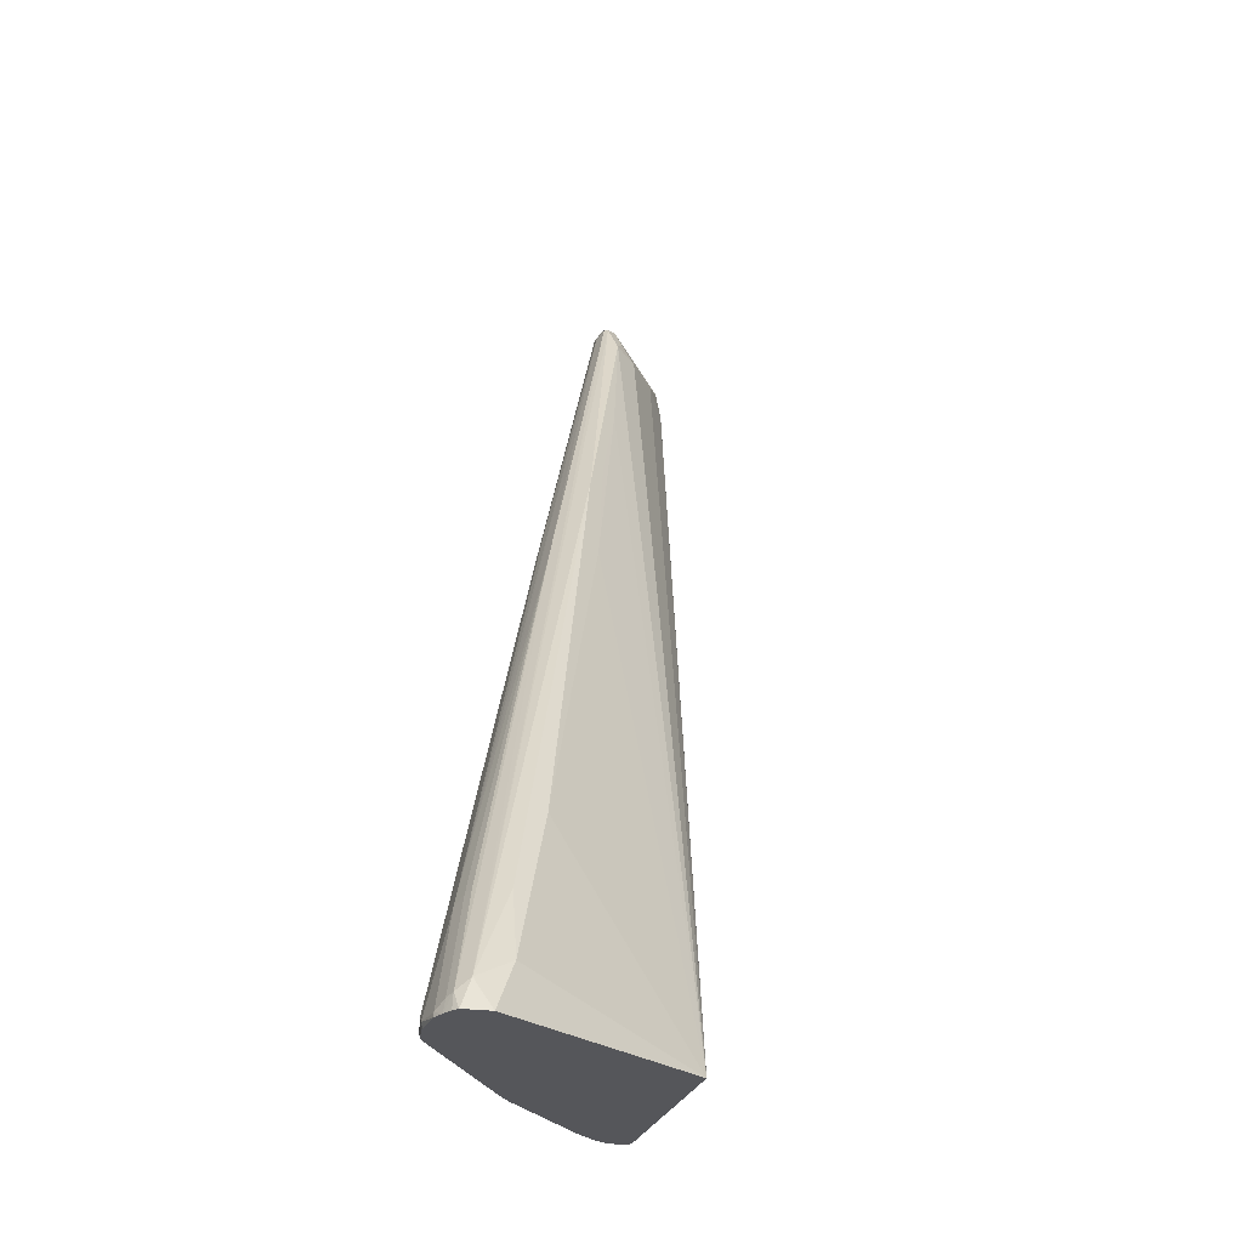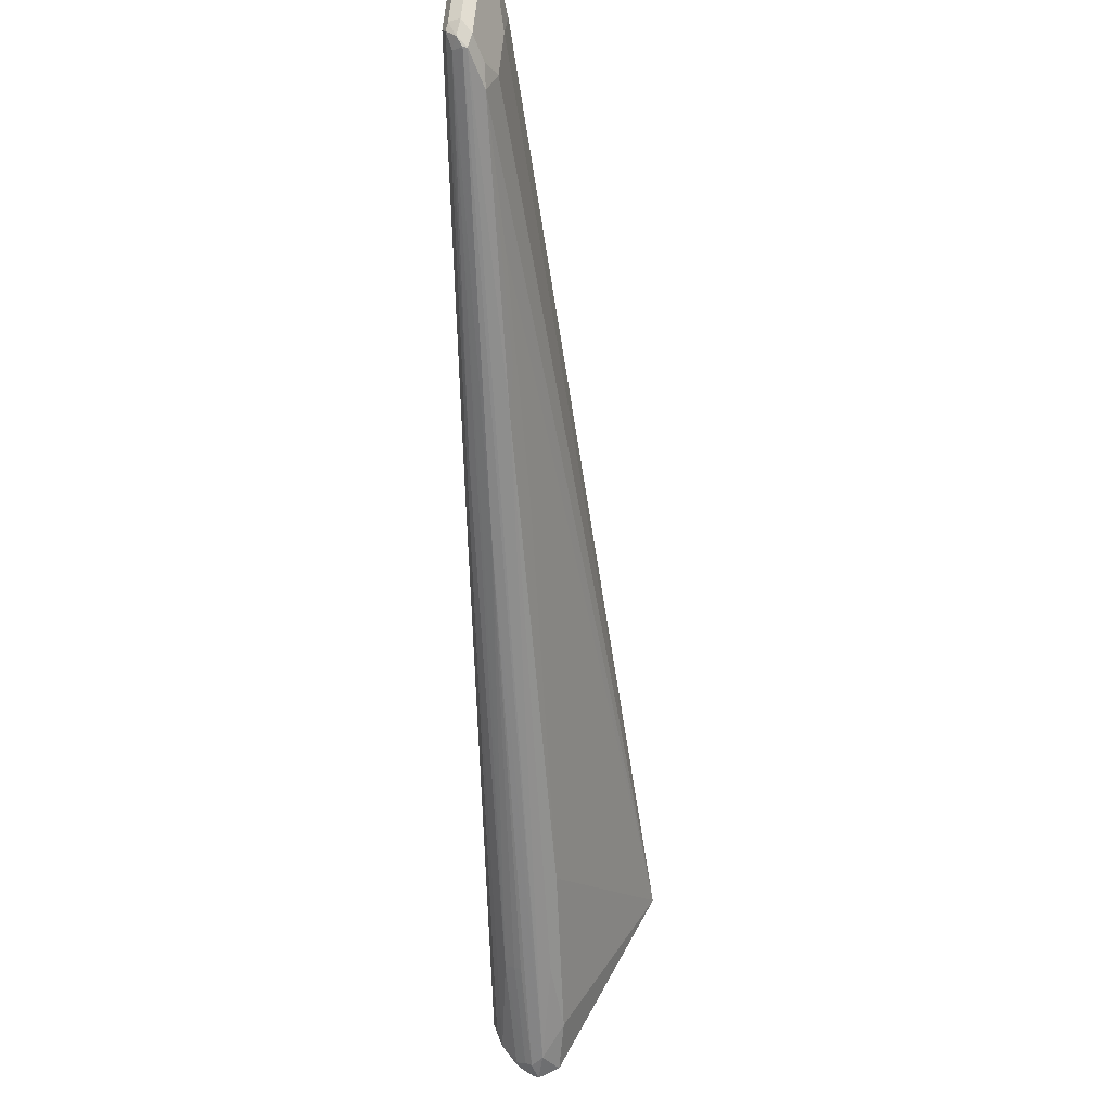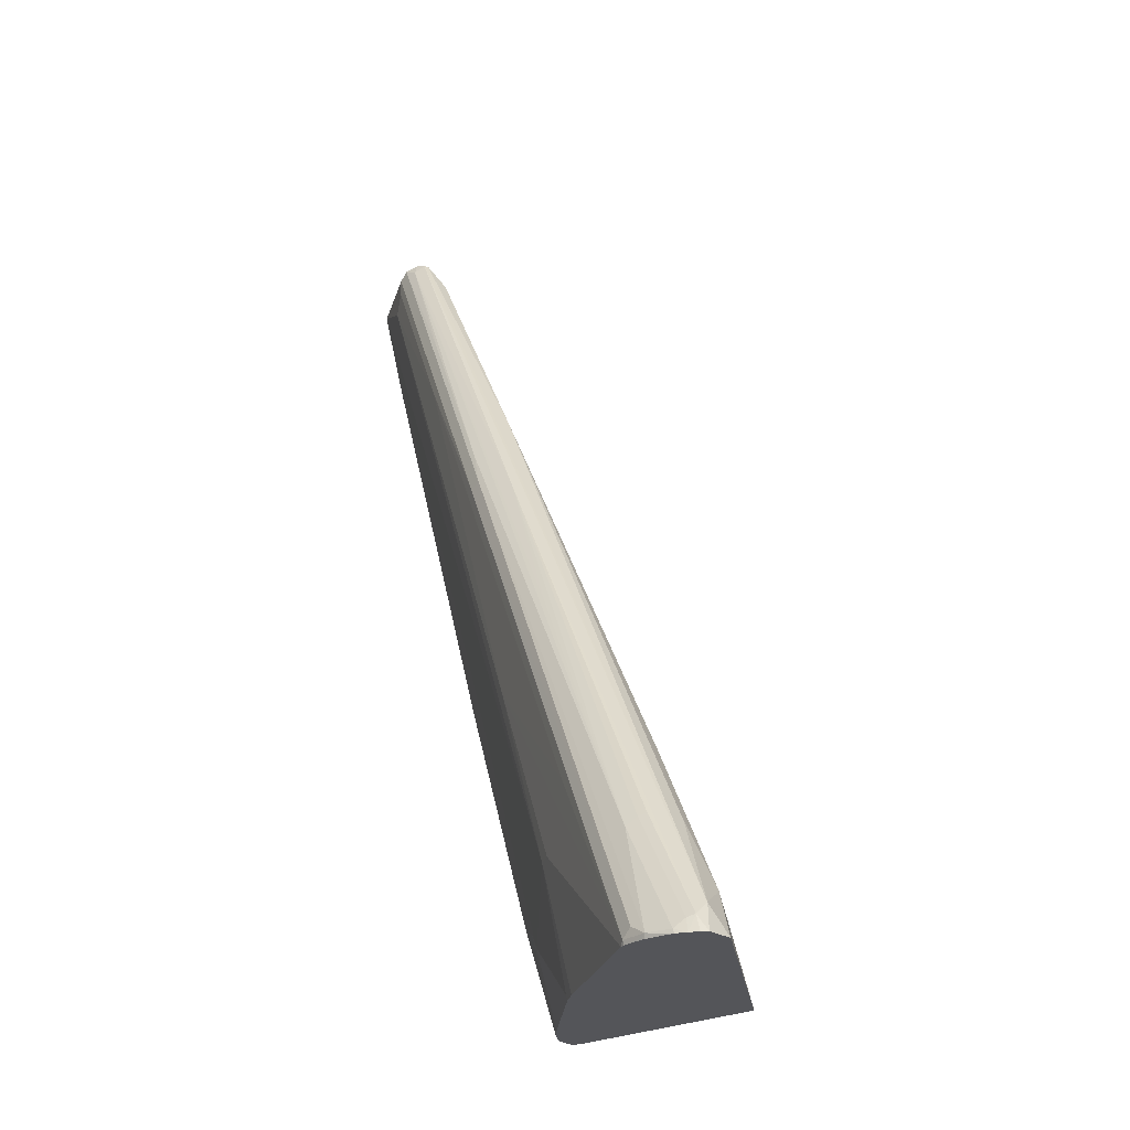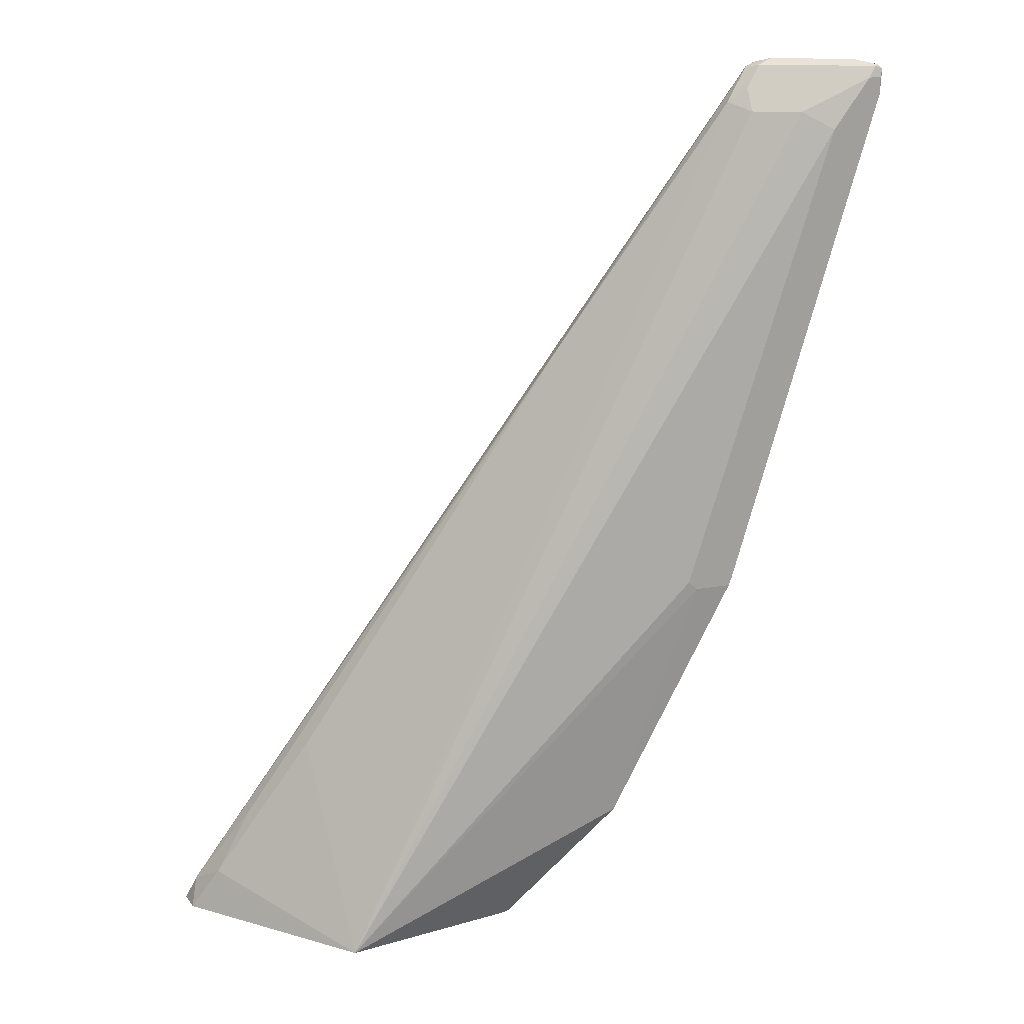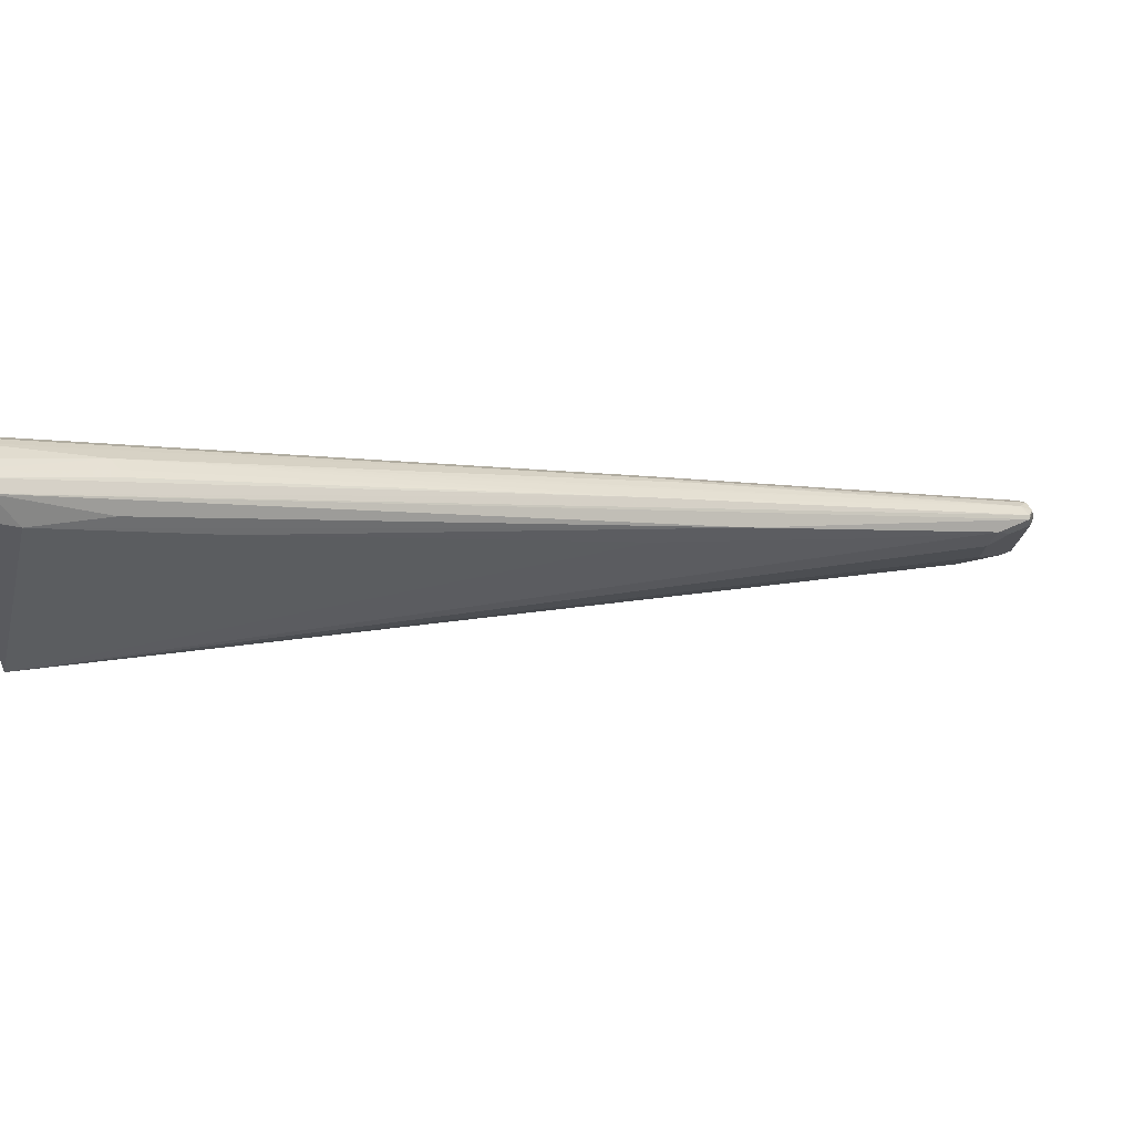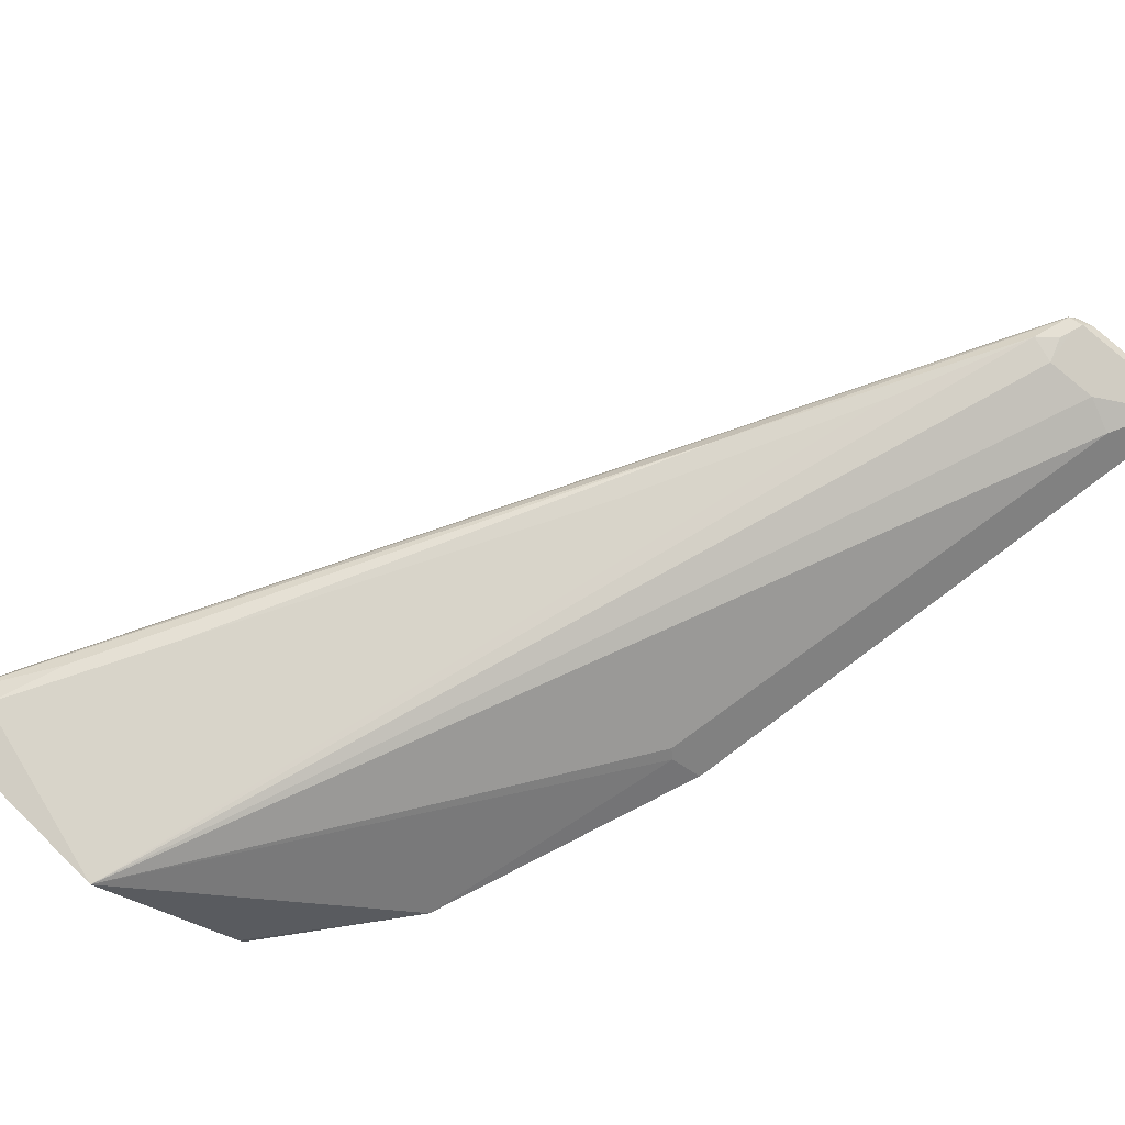
<metadata>
{"format":"obj","ext":"obj","renderer":"f3d","projection":"perspective","resolution":1024,"background":"white","views":[{"elev":-26.1,"azim":-70.4,"up":"+Z"},{"elev":59.2,"azim":-84.9,"up":"+Z"},{"elev":-24.8,"azim":-104.7,"up":"+Z"},{"elev":17.6,"azim":6.2,"up":"+Z"},{"elev":-12.0,"azim":-89.8,"up":"+Y"},{"elev":-77.6,"azim":-39.0,"up":"+Y"}]}
</metadata>
<code>
v -0.09038 -0.1696 0.364
v -0.08911 -0.1659 0.364
v -0.08294 -0.182 0.364
v -0.08251 -0.1717 0.3797
v -0.08579 -0.1651 0.373
v -0.08664 -0.1609 0.364
v 0.03467 -0.2327 0.364
v -0.06435 -0.1832 0.3912
v -0.04453 -0.1733 0.4308
v 0.1535 -0.1337 0.7378
v 0.2624 -0.104 0.9062
v 0.2624 -0.1015 0.9062
v 0.1139 -0.1263 0.6784
v -0.08417 -0.1609 0.3714
v -0.04619 -0.1552 0.4325
v -0.08332 -0.1556 0.364
v -0.08251 -0.1552 0.3665
v -0.004931 -0.1733 0.4803
v 0.1214 -0.1689 0.364
v 0.1931 -0.1659 0.4407
v 0.2426 -0.156 0.5893
v 0.2377 -0.1585 0.5943
v 0.3169 -0.1188 0.8715
v 0.2971 -0.1188 0.8814
v 0.2674 -0.1188 0.8814
v 0.2525 -0.1139 0.8863
v 0.2096 -0.1271 0.8104
v 0.1304 -0.1469 0.6817
v 0.07431 -0.1535 0.6091
v 0.1733 -0.1337 0.7576
v 0.2046 -0.1222 0.8154
v 0.2674 -0.109 0.9012
v 0.2707 -0.1056 0.9078
v 0.2773 -0.09904 0.9111
v 0.2674 -0.09781 0.9086
v 0.2641 -0.09574 0.9012
v 0.05449 -0.1312 0.5794
v -0.04291 -0.1453 0.4259
v -0.04453 -0.151 0.4308
v -0.07146 -0.1455 0.364
v -0.0726 -0.1453 0.3665
v 0.08422 -0.1535 0.619
v 0.1246 -0.1655 0.364
v 0.2624 -0.1461 0.5893
v 0.1931 -0.1634 0.4407
v 0.2443 -0.1552 0.5943
v 0.3367 -0.109 0.9012
v 0.2641 -0.1122 0.8946
v 0.34 -0.1056 0.9078
v 0.3268 -0.09904 0.9111
v 0.2773 -0.09244 0.9078
v 0.2723 -0.09162 0.9062
v 0.2129 -0.1015 0.817
v 0.1436 -0.1114 0.7081
v 0.1337 -0.1114 0.6883
v -0.06967 -0.1444 0.364
v -0.06435 -0.1411 0.3714
v -0.05942 -0.1387 0.3665
v -0.06465 -0.1417 0.364
v 0.1246 -0.1642 0.364
v 0.2624 -0.1436 0.5893
v 0.2641 -0.1453 0.5943
v 0.3433 -0.1056 0.8913
v 0.3367 -0.109 0.8913
v 0.1243 -0.1629 0.364
v 0.1214 -0.1585 0.364
v 0.1205 -0.1568 0.3648
v 0.1898 -0.1568 0.4441
v 0.3433 -0.1056 0.9012
v 0.3442 -0.104 0.9062
v 0.3416 -0.104 0.9086
v 0.3317 -0.0941 0.9086
v 0.3268 -0.09244 0.9078
v 0.2773 -0.08913 0.9012
v 0.1386 -0.109 0.6833
v 0.009914 -0.1288 0.4655
v 0.09907 -0.1188 0.5447
v 0.03965 -0.1288 0.4358
v -0.05691 -0.1387 0.364
v -0.05972 -0.1393 0.364
v 0.208 -0.09904 0.7824
v 0.2575 -0.1387 0.5943
v 0.2641 -0.142 0.5975
v 0.3384 -0.0974 0.8897
v 0.3317 -0.104 0.8567
v 0.3416 -0.104 0.8863
v 0.1832 -0.1535 0.4407
v 0.3433 -0.1023 0.8946
v 0.1188 -0.156 0.364
v 0.3334 -0.09244 0.9045
v 0.34 -0.09574 0.8979
v 0.3268 -0.08913 0.9012
v 0.2773 -0.08913 0.8913
v 0.04956 -0.1288 0.4358
v 0.2872 -0.08913 0.8814
v 0.02974 -0.1387 0.364
v 0.2179 -0.1188 0.6338
v 0.3169 -0.09904 0.8418
v 0.109 -0.1387 0.416
v 0.1139 -0.1535 0.364
v 0.1114 -0.1523 0.364
v 0.1139 -0.1436 0.4011
v 0.09907 -0.1387 0.4061
v 0.03965 -0.1387 0.3665
v 0.03914 -0.1392 0.364
v 0.1073 -0.1502 0.3681
v 0.09856 -0.1491 0.364
v 0.09907 -0.1486 0.3665
f 52 75 55
f 58 78 79
f 58 77 78
f 58 76 77
f 53 55 54
f 55 75 57
f 52 74 75
f 52 55 53
f 51 74 52
f 57 75 58
f 58 79 80
f 61 85 86
f 58 75 81
f 58 81 76
f 61 82 83
f 61 83 91
f 61 91 84
f 61 84 85
f 61 86 63
f 61 63 62
f 51 92 74
f 61 87 82
f 61 68 87
f 58 80 59
f 51 73 92
f 41 55 57
f 50 71 72
f 38 54 55
f 63 86 88
f 38 55 41
f 40 41 56
f 41 57 58
f 41 58 59
f 41 59 56
f 44 61 62
f 44 62 63
f 44 63 64
f 44 64 47
f 44 47 46
f 45 60 65
f 45 65 66
f 45 66 67
f 45 67 68
f 45 68 61
f 47 64 63
f 47 63 69
f 47 69 70
f 47 70 49
f 49 70 71
f 49 71 50
f 50 72 73
f 63 88 70
f 92 94 95
f 66 89 67
f 87 89 100
f 87 100 101
f 87 101 102
f 87 102 99
f 90 91 92
f 91 98 92
f 92 98 97
f 92 97 99
f 92 99 103
f 92 103 94
f 94 103 104
f 94 104 96
f 96 104 105
f 99 102 106
f 99 106 103
f 101 107 106
f 101 106 102
f 103 106 108
f 103 108 107
f 103 107 105
f 103 105 104
f 106 107 108
f 36 38 37
f 84 86 85
f 63 70 69
f 84 88 86
f 82 99 97
f 67 89 87
f 67 87 68
f 70 90 72
f 70 72 71
f 70 88 91
f 70 91 90
f 72 90 73
f 73 90 92
f 74 92 95
f 74 95 93
f 74 93 81
f 74 81 75
f 76 81 77
f 77 94 78
f 77 81 95
f 77 95 94
f 78 94 96
f 78 96 79
f 81 93 95
f 82 97 98
f 82 98 91
f 82 91 83
f 82 87 99
f 84 91 88
f 36 54 38
f 26 30 27
f 36 52 53
f 4 9 10
f 4 10 11
f 4 11 12
f 4 12 13
f 4 13 5
f 5 14 6
f 5 13 15
f 5 15 14
f 6 14 17
f 6 17 16
f 7 18 8
f 7 19 20
f 7 20 21
f 7 21 22
f 7 22 23
f 7 23 24
f 7 24 25
f 7 25 26
f 7 26 27
f 7 27 28
f 7 28 18
f 8 18 10
f 8 10 9
f 4 8 9
f 10 29 42
f 3 8 4
f 2 5 6
f 36 53 54
f 1 2 6
f 1 6 16
f 1 16 40
f 1 40 56
f 1 56 59
f 1 59 80
f 1 80 79
f 1 79 96
f 1 96 105
f 1 105 107
f 1 107 101
f 1 101 100
f 1 100 89
f 1 89 66
f 1 66 65
f 1 65 60
f 1 60 43
f 1 43 19
f 1 7 3
f 1 3 4
f 1 4 5
f 1 5 2
f 3 7 8
f 10 42 30
f 1 19 7
f 10 26 31
f 20 61 44
f 21 44 46
f 21 46 22
f 22 46 47
f 22 47 23
f 23 47 24
f 24 47 32
f 24 32 25
f 25 32 48
f 25 48 26
f 20 45 61
f 26 48 32
f 32 47 49
f 32 49 33
f 33 49 50
f 33 50 34
f 34 50 73
f 34 73 51
f 34 51 35
f 35 51 52
f 10 30 26
f 35 52 36
f 28 30 42
f 20 60 45
f 27 30 28
f 20 44 21
f 10 18 29
f 20 43 60
f 11 31 26
f 11 26 32
f 11 32 33
f 11 33 34
f 11 34 35
f 10 31 11
f 12 35 36
f 12 36 13
f 13 36 37
f 13 37 38
f 11 35 12
f 16 41 40
f 18 42 29
f 13 39 15
f 14 15 39
f 14 39 38
f 14 38 17
f 16 17 41
f 19 43 20
f 17 38 41
f 18 28 42
f 13 38 39

</code>
